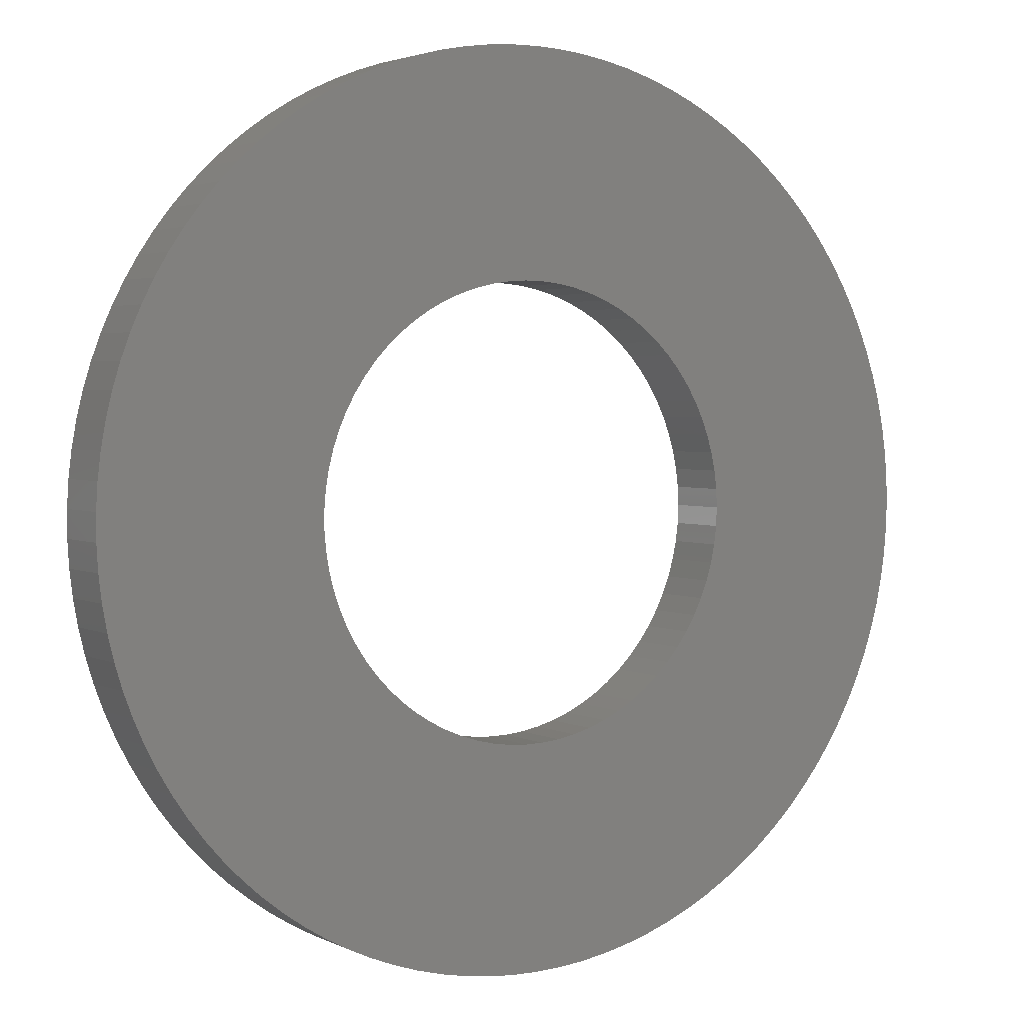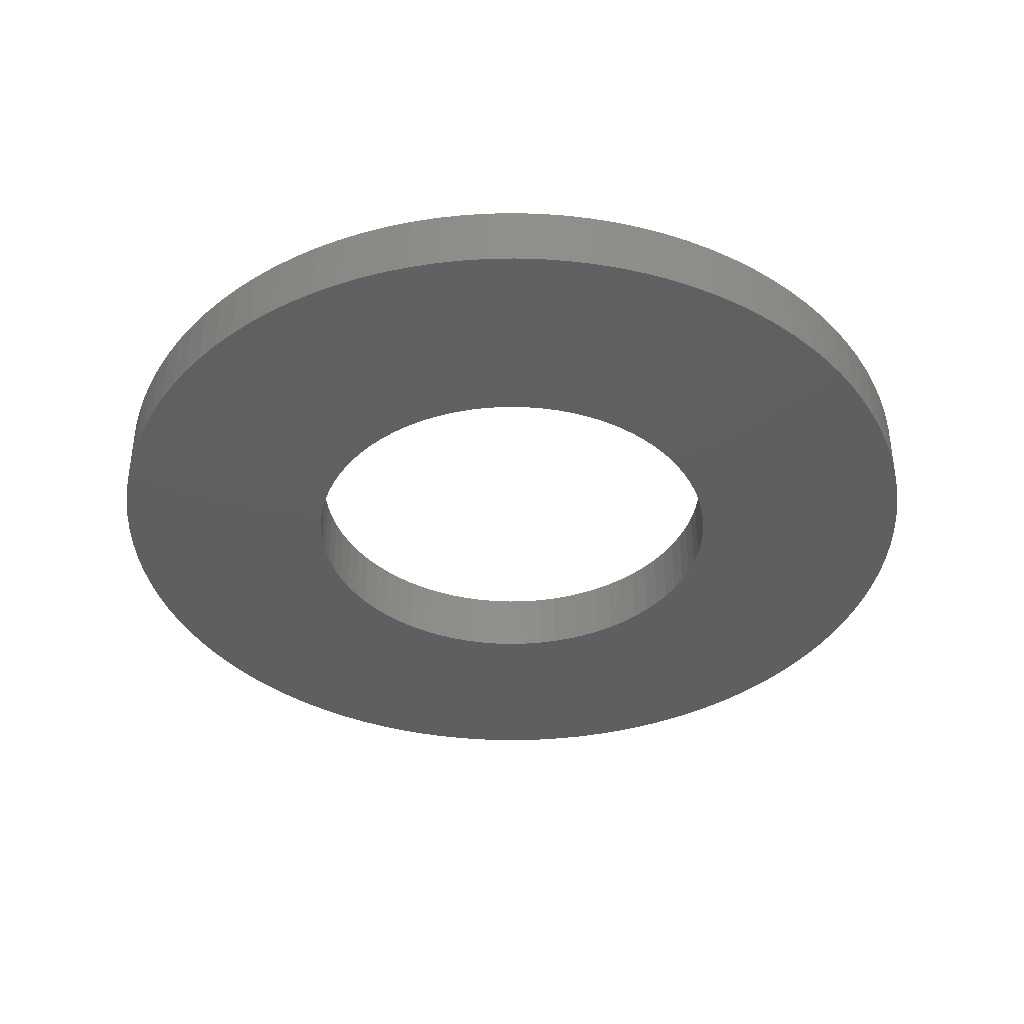
<metadata>
{"format":"stl","ext":"stl","renderer":"f3d","projection":"perspective","resolution":1024,"background":"white","views":[{"elev":2.9,"azim":147.9,"up":"+Z"},{"elev":-38.8,"azim":84.6,"up":"+Y"}]}
</metadata>
<code>
# stl→obj: 360 verts, 720 faces
v -0.2023 0.06 0.01699
v -0.2023 0 0.01699
v -0.203 0.06 0
v -0.203 0 0
v -0.2023 0.06 -0.01699
v -0.2023 0 -0.01699
v -0.2002 0.06 -0.03385
v -0.2002 0 -0.03385
v -0.1966 0.06 -0.05048
v -0.1966 0 -0.05048
v -0.1917 0.06 -0.06676
v -0.1917 0 -0.06676
v -0.1855 0.06 -0.08257
v -0.1855 0 -0.08257
v -0.1779 0.06 -0.0978
v -0.1779 0 -0.0978
v -0.1691 0.06 -0.1123
v -0.1691 0 -0.1123
v -0.1591 0.06 -0.1261
v -0.1591 0 -0.1261
v -0.148 0.06 -0.139
v -0.148 0 -0.139
v -0.1358 0.06 -0.1509
v -0.1358 0 -0.1509
v -0.1227 0.06 -0.1617
v -0.1227 0 -0.1617
v -0.1088 0.06 -0.1714
v -0.1088 0 -0.1714
v -0.09405 0.06 -0.1799
v -0.09405 0 -0.1799
v -0.07867 0.06 -0.1871
v -0.07867 0 -0.1871
v -0.06273 0.06 -0.1931
v -0.06273 0 -0.1931
v -0.04636 0.06 -0.1976
v -0.04636 0 -0.1976
v -0.02966 0.06 -0.2008
v -0.02966 0 -0.2008
v -0.01275 0.06 -0.2026
v -0.01275 0 -0.2026
v 0.004251 0.06 -0.203
v 0.004251 0 -0.203
v 0.02122 0.06 -0.2019
v 0.02122 0 -0.2019
v 0.03804 0.06 -0.1994
v 0.03804 0 -0.1994
v 0.05459 0.06 -0.1955
v 0.05459 0 -0.1955
v 0.07076 0.06 -0.1903
v 0.07076 0 -0.1903
v 0.08643 0.06 -0.1837
v 0.08643 0 -0.1837
v 0.1015 0.06 -0.1758
v 0.1015 0 -0.1758
v 0.1159 0.06 -0.1667
v 0.1159 0 -0.1667
v 0.1294 0.06 -0.1564
v 0.1294 0 -0.1564
v 0.142 0.06 -0.145
v 0.142 0 -0.145
v 0.1537 0.06 -0.1326
v 0.1537 0 -0.1326
v 0.1642 0.06 -0.1193
v 0.1642 0 -0.1193
v 0.1736 0.06 -0.1052
v 0.1736 0 -0.1052
v 0.1818 0.06 -0.09026
v 0.1818 0 -0.09026
v 0.1887 0.06 -0.07473
v 0.1887 0 -0.07473
v 0.1943 0.06 -0.05867
v 0.1943 0 -0.05867
v 0.1986 0.06 -0.04221
v 0.1986 0 -0.04221
v 0.2014 0.06 -0.02544
v 0.2014 0 -0.02544
v 0.2028 0.06 -0.008501
v 0.2028 0 -0.008501
v 0.2028 0.06 0.008501
v 0.2028 0 0.008501
v 0.2014 0.06 0.02544
v 0.2014 0 0.02544
v 0.1986 0.06 0.04221
v 0.1986 0 0.04221
v 0.1943 0.06 0.05867
v 0.1943 0 0.05867
v 0.1887 0.06 0.07473
v 0.1887 0 0.07473
v 0.1818 0.06 0.09026
v 0.1818 0 0.09026
v 0.1736 0.06 0.1052
v 0.1736 0 0.1052
v 0.1642 0.06 0.1193
v 0.1642 0 0.1193
v 0.1537 0.06 0.1326
v 0.1537 0 0.1326
v 0.142 0.06 0.145
v 0.142 0 0.145
v 0.1294 0.06 0.1564
v 0.1294 0 0.1564
v 0.1159 0.06 0.1667
v 0.1159 0 0.1667
v 0.1015 0.06 0.1758
v 0.1015 0 0.1758
v 0.08643 0.06 0.1837
v 0.08643 0 0.1837
v 0.07076 0.06 0.1903
v 0.07076 0 0.1903
v 0.05459 0.06 0.1955
v 0.05459 0 0.1955
v 0.03804 0.06 0.1994
v 0.03804 0 0.1994
v 0.02122 0.06 0.2019
v 0.02122 0 0.2019
v 0.004251 0.06 0.203
v 0.004251 0 0.203
v -0.01275 0.06 0.2026
v -0.01275 0 0.2026
v -0.02966 0.06 0.2008
v -0.02966 0 0.2008
v -0.04636 0.06 0.1976
v -0.04636 0 0.1976
v -0.06273 0.06 0.1931
v -0.06273 0 0.1931
v -0.07867 0.06 0.1871
v -0.07867 0 0.1871
v -0.09405 0.06 0.1799
v -0.09405 0 0.1799
v -0.1088 0.06 0.1714
v -0.1088 0 0.1714
v -0.1227 0.06 0.1617
v -0.1227 0 0.1617
v -0.1358 0.06 0.1509
v -0.1358 0 0.1509
v -0.148 0.06 0.139
v -0.148 0 0.139
v -0.1591 0.06 0.1261
v -0.1591 0 0.1261
v -0.1691 0.06 0.1123
v -0.1691 0 0.1123
v -0.1779 0.06 0.0978
v -0.1779 0 0.0978
v -0.1855 0.06 0.08257
v -0.1855 0 0.08257
v -0.1917 0.06 0.06676
v -0.1917 0 0.06676
v -0.1966 0.06 0.05048
v -0.1966 0 0.05048
v -0.2002 0.06 0.03385
v -0.2002 0 0.03385
v -0.4053 0.06 -0.02428
v -0.4053 0 -0.02428
v -0.406 0.06 0
v -0.406 0 0
v -0.4053 0.06 0.02428
v -0.4053 0 0.02428
v -0.4031 0.06 0.04847
v -0.4031 0 0.04847
v -0.3995 0.06 0.07249
v -0.3995 0 0.07249
v -0.3944 0.06 0.09625
v -0.3944 0 0.09625
v -0.388 0.06 0.1197
v -0.388 0 0.1197
v -0.3801 0.06 0.1427
v -0.3801 0 0.1427
v -0.3709 0.06 0.1651
v -0.3709 0 0.1651
v -0.3604 0.06 0.187
v -0.3604 0 0.187
v -0.3485 0.06 0.2082
v -0.3485 0 0.2082
v -0.3355 0.06 0.2287
v -0.3355 0 0.2287
v -0.3212 0.06 0.2484
v -0.3212 0 0.2484
v -0.3057 0.06 0.2671
v -0.3057 0 0.2671
v -0.2892 0.06 0.2849
v -0.2892 0 0.2849
v -0.2717 0.06 0.3017
v -0.2717 0 0.3017
v -0.2531 0.06 0.3174
v -0.2531 0 0.3174
v -0.2337 0.06 0.332
v -0.2337 0 0.332
v -0.2134 0.06 0.3454
v -0.2134 0 0.3454
v -0.1924 0.06 0.3575
v -0.1924 0 0.3575
v -0.1707 0.06 0.3684
v -0.1707 0 0.3684
v -0.1483 0.06 0.3779
v -0.1483 0 0.3779
v -0.1255 0.06 0.3861
v -0.1255 0 0.3861
v -0.1021 0.06 0.3929
v -0.1021 0 0.3929
v -0.07846 0.06 0.3983
v -0.07846 0 0.3983
v -0.0545 0.06 0.4023
v -0.0545 0 0.4023
v -0.03034 0.06 0.4049
v -0.03034 0 0.4049
v -0.006074 0.06 0.406
v -0.006074 0 0.406
v 0.01821 0.06 0.4056
v 0.01821 0 0.4056
v 0.04244 0.06 0.4038
v 0.04244 0 0.4038
v 0.06651 0.06 0.4005
v 0.06651 0 0.4005
v 0.09034 0.06 0.3958
v 0.09034 0 0.3958
v 0.1139 0.06 0.3897
v 0.1139 0 0.3897
v 0.137 0.06 0.3822
v 0.137 0 0.3822
v 0.1596 0.06 0.3733
v 0.1596 0 0.3733
v 0.1816 0.06 0.3631
v 0.1816 0 0.3631
v 0.203 0.06 0.3516
v 0.203 0 0.3516
v 0.2237 0.06 0.3388
v 0.2237 0 0.3388
v 0.2435 0.06 0.3249
v 0.2435 0 0.3249
v 0.2625 0.06 0.3097
v 0.2625 0 0.3097
v 0.2806 0.06 0.2935
v 0.2806 0 0.2935
v 0.2976 0.06 0.2762
v 0.2976 0 0.2762
v 0.3136 0.06 0.2579
v 0.3136 0 0.2579
v 0.3285 0.06 0.2386
v 0.3285 0 0.2386
v 0.3421 0.06 0.2186
v 0.3421 0 0.2186
v 0.3546 0.06 0.1977
v 0.3546 0 0.1977
v 0.3658 0.06 0.1762
v 0.3658 0 0.1762
v 0.3757 0.06 0.154
v 0.3757 0 0.154
v 0.3842 0.06 0.1312
v 0.3842 0 0.1312
v 0.3914 0.06 0.108
v 0.3914 0 0.108
v 0.3971 0.06 0.08441
v 0.3971 0 0.08441
v 0.4015 0.06 0.06051
v 0.4015 0 0.06051
v 0.4044 0.06 0.03639
v 0.4044 0 0.03639
v 0.4058 0.06 0.01215
v 0.4058 0 0.01215
v 0.4058 0.06 -0.01215
v 0.4058 0 -0.01215
v 0.4044 0.06 -0.03639
v 0.4044 0 -0.03639
v 0.4015 0.06 -0.06051
v 0.4015 0 -0.06051
v 0.3971 0.06 -0.08441
v 0.3971 0 -0.08441
v 0.3914 0.06 -0.108
v 0.3914 0 -0.108
v 0.3842 0.06 -0.1312
v 0.3842 0 -0.1312
v 0.3757 0.06 -0.154
v 0.3757 0 -0.154
v 0.3658 0.06 -0.1762
v 0.3658 0 -0.1762
v 0.3546 0.06 -0.1977
v 0.3546 0 -0.1977
v 0.3421 0.06 -0.2186
v 0.3421 0 -0.2186
v 0.3285 0.06 -0.2386
v 0.3285 0 -0.2386
v 0.3136 0.06 -0.2579
v 0.3136 0 -0.2579
v 0.2976 0.06 -0.2762
v 0.2976 0 -0.2762
v 0.2806 0.06 -0.2935
v 0.2806 0 -0.2935
v 0.2625 0.06 -0.3097
v 0.2625 0 -0.3097
v 0.2435 0.06 -0.3249
v 0.2435 0 -0.3249
v 0.2237 0.06 -0.3388
v 0.2237 0 -0.3388
v 0.203 0.06 -0.3516
v 0.203 0 -0.3516
v 0.1816 0.06 -0.3631
v 0.1816 0 -0.3631
v 0.1596 0.06 -0.3733
v 0.1596 0 -0.3733
v 0.137 0.06 -0.3822
v 0.137 0 -0.3822
v 0.1139 0.06 -0.3897
v 0.1139 0 -0.3897
v 0.09034 0.06 -0.3958
v 0.09034 0 -0.3958
v 0.06651 0.06 -0.4005
v 0.06651 0 -0.4005
v 0.04244 0.06 -0.4038
v 0.04244 0 -0.4038
v 0.01821 0.06 -0.4056
v 0.01821 0 -0.4056
v -0.006074 0.06 -0.406
v -0.006074 0 -0.406
v -0.03034 0.06 -0.4049
v -0.03034 0 -0.4049
v -0.0545 0.06 -0.4023
v -0.0545 0 -0.4023
v -0.07846 0.06 -0.3983
v -0.07846 0 -0.3983
v -0.1021 0.06 -0.3929
v -0.1021 0 -0.3929
v -0.1255 0.06 -0.3861
v -0.1255 0 -0.3861
v -0.1483 0.06 -0.3779
v -0.1483 0 -0.3779
v -0.1707 0.06 -0.3684
v -0.1707 0 -0.3684
v -0.1924 0.06 -0.3575
v -0.1924 0 -0.3575
v -0.2134 0.06 -0.3454
v -0.2134 0 -0.3454
v -0.2337 0.06 -0.332
v -0.2337 0 -0.332
v -0.2531 0.06 -0.3174
v -0.2531 0 -0.3174
v -0.2717 0.06 -0.3017
v -0.2717 0 -0.3017
v -0.2892 0.06 -0.2849
v -0.2892 0 -0.2849
v -0.3057 0.06 -0.2671
v -0.3057 0 -0.2671
v -0.3212 0.06 -0.2484
v -0.3212 0 -0.2484
v -0.3355 0.06 -0.2287
v -0.3355 0 -0.2287
v -0.3485 0.06 -0.2082
v -0.3485 0 -0.2082
v -0.3604 0.06 -0.187
v -0.3604 0 -0.187
v -0.3709 0.06 -0.1651
v -0.3709 0 -0.1651
v -0.3801 0.06 -0.1427
v -0.3801 0 -0.1427
v -0.388 0.06 -0.1197
v -0.388 0 -0.1197
v -0.3944 0.06 -0.09625
v -0.3944 0 -0.09625
v -0.3995 0.06 -0.07249
v -0.3995 0 -0.07249
v -0.4031 0.06 -0.04847
v -0.4031 0 -0.04847
f 1 2 3
f 3 2 4
f 3 4 5
f 5 4 6
f 5 6 7
f 7 6 8
f 7 8 9
f 9 8 10
f 9 10 11
f 11 10 12
f 11 12 13
f 13 12 14
f 13 14 15
f 15 14 16
f 15 16 17
f 17 16 18
f 17 18 19
f 19 18 20
f 19 20 21
f 21 20 22
f 21 22 23
f 23 22 24
f 23 24 25
f 25 24 26
f 25 26 27
f 27 26 28
f 27 28 29
f 29 28 30
f 29 30 31
f 31 30 32
f 31 32 33
f 33 32 34
f 33 34 35
f 35 34 36
f 35 36 37
f 37 36 38
f 37 38 39
f 39 38 40
f 39 40 41
f 41 40 42
f 41 42 43
f 43 42 44
f 43 44 45
f 45 44 46
f 45 46 47
f 47 46 48
f 47 48 49
f 49 48 50
f 49 50 51
f 51 50 52
f 51 52 53
f 53 52 54
f 53 54 55
f 55 54 56
f 55 56 57
f 57 56 58
f 57 58 59
f 59 58 60
f 59 60 61
f 61 60 62
f 61 62 63
f 63 62 64
f 63 64 65
f 65 64 66
f 65 66 67
f 67 66 68
f 67 68 69
f 69 68 70
f 69 70 71
f 71 70 72
f 71 72 73
f 73 72 74
f 73 74 75
f 75 74 76
f 75 76 77
f 77 76 78
f 77 78 79
f 79 78 80
f 79 80 81
f 81 80 82
f 81 82 83
f 83 82 84
f 83 84 85
f 85 84 86
f 85 86 87
f 87 86 88
f 87 88 89
f 89 88 90
f 89 90 91
f 91 90 92
f 91 92 93
f 93 92 94
f 93 94 95
f 95 94 96
f 95 96 97
f 97 96 98
f 97 98 99
f 99 98 100
f 99 100 101
f 101 100 102
f 101 102 103
f 103 102 104
f 103 104 105
f 105 104 106
f 105 106 107
f 107 106 108
f 107 108 109
f 109 108 110
f 109 110 111
f 111 110 112
f 111 112 113
f 113 112 114
f 113 114 115
f 115 114 116
f 115 116 117
f 117 116 118
f 117 118 119
f 119 118 120
f 119 120 121
f 121 120 122
f 121 122 123
f 123 122 124
f 123 124 125
f 125 124 126
f 125 126 127
f 127 126 128
f 127 128 129
f 129 128 130
f 129 130 131
f 131 130 132
f 131 132 133
f 133 132 134
f 133 134 135
f 135 134 136
f 135 136 137
f 137 136 138
f 137 138 139
f 139 138 140
f 139 140 141
f 141 140 142
f 141 142 143
f 143 142 144
f 143 144 145
f 145 144 146
f 145 146 147
f 147 146 148
f 147 148 149
f 149 148 150
f 149 150 1
f 1 150 2
f 151 152 153
f 153 152 154
f 153 154 155
f 155 154 156
f 155 156 157
f 157 156 158
f 157 158 159
f 159 158 160
f 159 160 161
f 161 160 162
f 161 162 163
f 163 162 164
f 163 164 165
f 165 164 166
f 165 166 167
f 167 166 168
f 167 168 169
f 169 168 170
f 169 170 171
f 171 170 172
f 171 172 173
f 173 172 174
f 173 174 175
f 175 174 176
f 175 176 177
f 177 176 178
f 177 178 179
f 179 178 180
f 179 180 181
f 181 180 182
f 181 182 183
f 183 182 184
f 183 184 185
f 185 184 186
f 185 186 187
f 187 186 188
f 187 188 189
f 189 188 190
f 189 190 191
f 191 190 192
f 191 192 193
f 193 192 194
f 193 194 195
f 195 194 196
f 195 196 197
f 197 196 198
f 197 198 199
f 199 198 200
f 199 200 201
f 201 200 202
f 201 202 203
f 203 202 204
f 203 204 205
f 205 204 206
f 205 206 207
f 207 206 208
f 207 208 209
f 209 208 210
f 209 210 211
f 211 210 212
f 211 212 213
f 213 212 214
f 213 214 215
f 215 214 216
f 215 216 217
f 217 216 218
f 217 218 219
f 219 218 220
f 219 220 221
f 221 220 222
f 221 222 223
f 223 222 224
f 223 224 225
f 225 224 226
f 225 226 227
f 227 226 228
f 227 228 229
f 229 228 230
f 229 230 231
f 231 230 232
f 231 232 233
f 233 232 234
f 233 234 235
f 235 234 236
f 235 236 237
f 237 236 238
f 237 238 239
f 239 238 240
f 239 240 241
f 241 240 242
f 241 242 243
f 243 242 244
f 243 244 245
f 245 244 246
f 245 246 247
f 247 246 248
f 247 248 249
f 249 248 250
f 249 250 251
f 251 250 252
f 251 252 253
f 253 252 254
f 253 254 255
f 255 254 256
f 255 256 257
f 257 256 258
f 257 258 259
f 259 258 260
f 259 260 261
f 261 260 262
f 261 262 263
f 263 262 264
f 263 264 265
f 265 264 266
f 265 266 267
f 267 266 268
f 267 268 269
f 269 268 270
f 269 270 271
f 271 270 272
f 271 272 273
f 273 272 274
f 273 274 275
f 275 274 276
f 275 276 277
f 277 276 278
f 277 278 279
f 279 278 280
f 279 280 281
f 281 280 282
f 281 282 283
f 283 282 284
f 283 284 285
f 285 284 286
f 285 286 287
f 287 286 288
f 287 288 289
f 289 288 290
f 289 290 291
f 291 290 292
f 291 292 293
f 293 292 294
f 293 294 295
f 295 294 296
f 295 296 297
f 297 296 298
f 297 298 299
f 299 298 300
f 299 300 301
f 301 300 302
f 301 302 303
f 303 302 304
f 303 304 305
f 305 304 306
f 305 306 307
f 307 306 308
f 307 308 309
f 309 308 310
f 309 310 311
f 311 310 312
f 311 312 313
f 313 312 314
f 313 314 315
f 315 314 316
f 315 316 317
f 317 316 318
f 317 318 319
f 319 318 320
f 319 320 321
f 321 320 322
f 321 322 323
f 323 322 324
f 323 324 325
f 325 324 326
f 325 326 327
f 327 326 328
f 327 328 329
f 329 328 330
f 329 330 331
f 331 330 332
f 331 332 333
f 333 332 334
f 333 334 335
f 335 334 336
f 335 336 337
f 337 336 338
f 337 338 339
f 339 338 340
f 339 340 341
f 341 340 342
f 341 342 343
f 343 342 344
f 343 344 345
f 345 344 346
f 345 346 347
f 347 346 348
f 347 348 349
f 349 348 350
f 349 350 351
f 351 350 352
f 351 352 353
f 353 352 354
f 353 354 355
f 355 354 356
f 355 356 357
f 357 356 358
f 357 358 359
f 359 358 360
f 359 360 151
f 151 360 152
f 5 151 3
f 3 151 153
f 3 153 155
f 151 5 359
f 359 5 7
f 359 7 357
f 357 7 9
f 357 9 355
f 355 9 353
f 353 9 11
f 353 11 351
f 351 11 13
f 351 13 349
f 349 13 347
f 347 13 15
f 347 15 345
f 345 15 17
f 345 17 343
f 343 17 19
f 343 19 341
f 341 19 339
f 339 19 21
f 339 21 337
f 337 21 23
f 337 23 335
f 335 23 333
f 333 23 25
f 333 25 331
f 331 25 27
f 331 27 329
f 329 27 29
f 329 29 327
f 327 29 325
f 325 29 31
f 325 31 323
f 323 31 33
f 323 33 321
f 321 33 319
f 319 33 35
f 319 35 317
f 317 35 37
f 317 37 315
f 315 37 39
f 315 39 313
f 313 39 311
f 311 39 41
f 311 41 309
f 309 41 43
f 309 43 307
f 307 43 305
f 305 43 45
f 305 45 303
f 303 45 47
f 303 47 301
f 301 47 299
f 299 47 49
f 299 49 297
f 297 49 51
f 297 51 295
f 295 51 53
f 295 53 293
f 293 53 291
f 291 53 55
f 291 55 289
f 289 55 57
f 289 57 287
f 287 57 285
f 285 57 59
f 285 59 283
f 283 59 61
f 283 61 281
f 281 61 63
f 281 63 279
f 279 63 277
f 277 63 65
f 277 65 275
f 275 65 67
f 275 67 273
f 273 67 271
f 271 67 69
f 271 69 269
f 269 69 71
f 269 71 267
f 267 71 73
f 267 73 265
f 265 73 263
f 263 73 75
f 263 75 261
f 261 75 77
f 261 77 259
f 259 77 257
f 257 77 79
f 257 79 255
f 255 79 81
f 255 81 253
f 253 81 83
f 253 83 251
f 251 83 249
f 249 83 85
f 249 85 247
f 247 85 87
f 247 87 245
f 245 87 89
f 245 89 243
f 243 89 241
f 241 89 91
f 241 91 239
f 239 91 93
f 239 93 237
f 237 93 235
f 235 93 95
f 235 95 233
f 233 95 97
f 233 97 231
f 231 97 99
f 231 99 229
f 229 99 227
f 227 99 101
f 227 101 225
f 225 101 103
f 225 103 223
f 223 103 221
f 221 103 105
f 221 105 219
f 219 105 107
f 219 107 217
f 217 107 109
f 217 109 215
f 215 109 213
f 213 109 111
f 213 111 211
f 211 111 113
f 211 113 209
f 209 113 207
f 207 113 115
f 207 115 205
f 205 115 117
f 205 117 203
f 203 117 201
f 201 117 119
f 201 119 199
f 199 119 121
f 199 121 197
f 197 121 195
f 195 121 193
f 193 121 191
f 191 121 189
f 189 121 187
f 187 121 185
f 185 121 183
f 183 121 181
f 181 121 179
f 179 121 123
f 179 123 125
f 125 127 179
f 179 127 129
f 179 129 131
f 131 133 179
f 179 133 135
f 179 135 177
f 177 135 137
f 177 137 175
f 175 137 173
f 173 137 139
f 173 139 171
f 171 139 141
f 171 141 169
f 169 141 143
f 169 143 167
f 167 143 165
f 165 143 145
f 165 145 163
f 163 145 147
f 163 147 161
f 161 147 159
f 159 147 149
f 159 149 157
f 157 149 1
f 157 1 155
f 155 1 3
f 2 156 4
f 4 156 154
f 4 154 152
f 156 2 158
f 158 2 150
f 158 150 160
f 160 150 148
f 160 148 162
f 162 148 164
f 164 148 146
f 164 146 166
f 166 146 144
f 166 144 168
f 168 144 170
f 170 144 142
f 170 142 172
f 172 142 140
f 172 140 174
f 174 140 138
f 174 138 176
f 176 138 178
f 178 138 136
f 178 136 134
f 134 132 178
f 178 132 130
f 178 130 128
f 128 126 178
f 178 126 124
f 178 124 180
f 180 124 182
f 182 124 184
f 184 124 186
f 186 124 188
f 188 124 190
f 190 124 192
f 192 124 194
f 194 124 196
f 196 124 122
f 196 122 198
f 198 122 200
f 200 122 120
f 200 120 202
f 202 120 118
f 202 118 204
f 204 118 206
f 206 118 116
f 206 116 208
f 208 116 114
f 208 114 210
f 210 114 212
f 212 114 112
f 212 112 214
f 214 112 110
f 214 110 216
f 216 110 218
f 218 110 108
f 218 108 220
f 220 108 106
f 220 106 222
f 222 106 104
f 222 104 224
f 224 104 226
f 226 104 102
f 226 102 228
f 228 102 100
f 228 100 230
f 230 100 232
f 232 100 98
f 232 98 234
f 234 98 96
f 234 96 236
f 236 96 94
f 236 94 238
f 238 94 240
f 240 94 92
f 240 92 242
f 242 92 90
f 242 90 244
f 244 90 246
f 246 90 88
f 246 88 248
f 248 88 86
f 248 86 250
f 250 86 84
f 250 84 252
f 252 84 254
f 254 84 82
f 254 82 256
f 256 82 80
f 256 80 258
f 258 80 78
f 258 78 260
f 260 78 262
f 262 78 76
f 262 76 264
f 264 76 74
f 264 74 266
f 266 74 268
f 268 74 72
f 268 72 270
f 270 72 70
f 270 70 272
f 272 70 68
f 272 68 274
f 274 68 276
f 276 68 66
f 276 66 278
f 278 66 64
f 278 64 280
f 280 64 282
f 282 64 62
f 282 62 284
f 284 62 60
f 284 60 286
f 286 60 58
f 286 58 288
f 288 58 290
f 290 58 56
f 290 56 292
f 292 56 54
f 292 54 294
f 294 54 296
f 296 54 52
f 296 52 298
f 298 52 50
f 298 50 300
f 300 50 48
f 300 48 302
f 302 48 304
f 304 48 46
f 304 46 306
f 306 46 44
f 306 44 308
f 308 44 310
f 310 44 42
f 310 42 312
f 312 42 40
f 312 40 314
f 314 40 316
f 316 40 38
f 316 38 318
f 318 38 36
f 318 36 320
f 320 36 34
f 320 34 322
f 322 34 324
f 324 34 32
f 324 32 326
f 326 32 30
f 326 30 328
f 328 30 330
f 330 30 28
f 330 28 332
f 332 28 26
f 332 26 334
f 334 26 24
f 334 24 336
f 336 24 338
f 338 24 22
f 338 22 340
f 340 22 20
f 340 20 342
f 342 20 344
f 344 20 18
f 344 18 346
f 346 18 16
f 346 16 348
f 348 16 14
f 348 14 350
f 350 14 352
f 352 14 12
f 352 12 354
f 354 12 10
f 354 10 356
f 356 10 358
f 358 10 8
f 358 8 360
f 360 8 6
f 360 6 152
f 152 6 4

</code>
